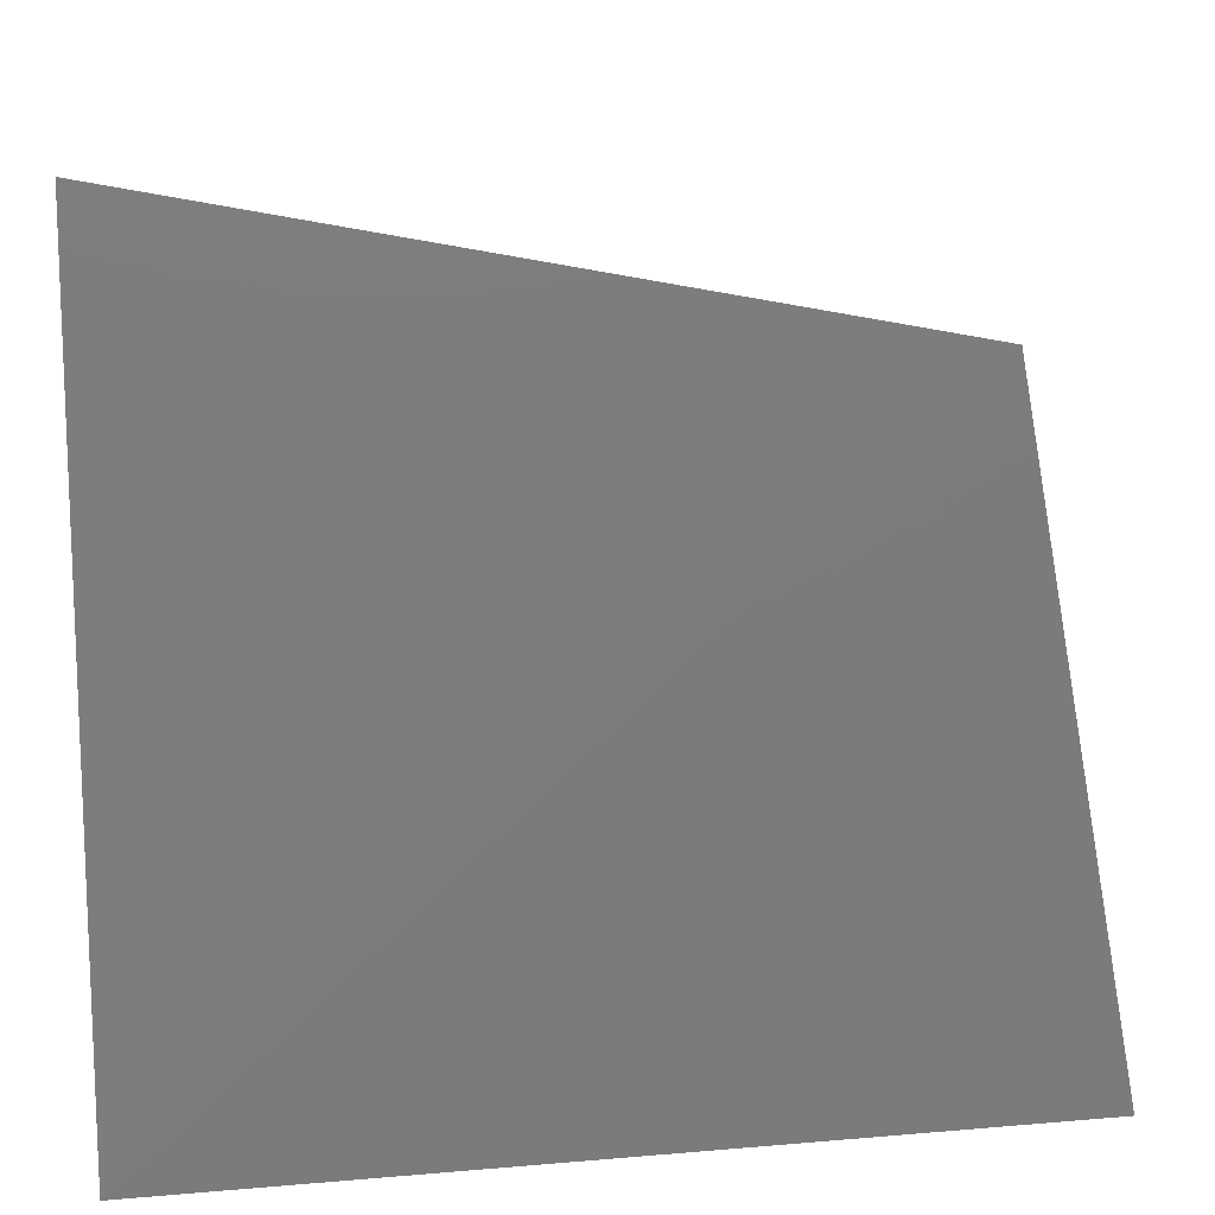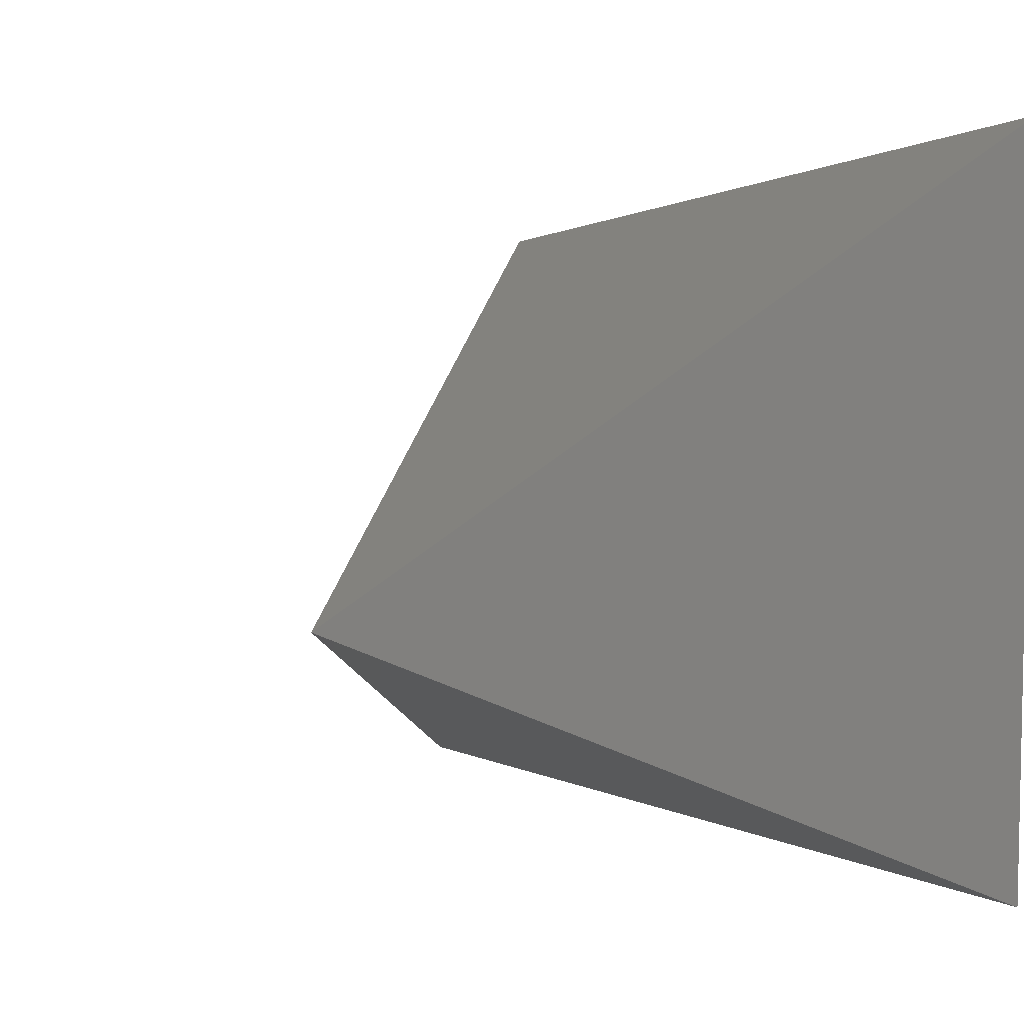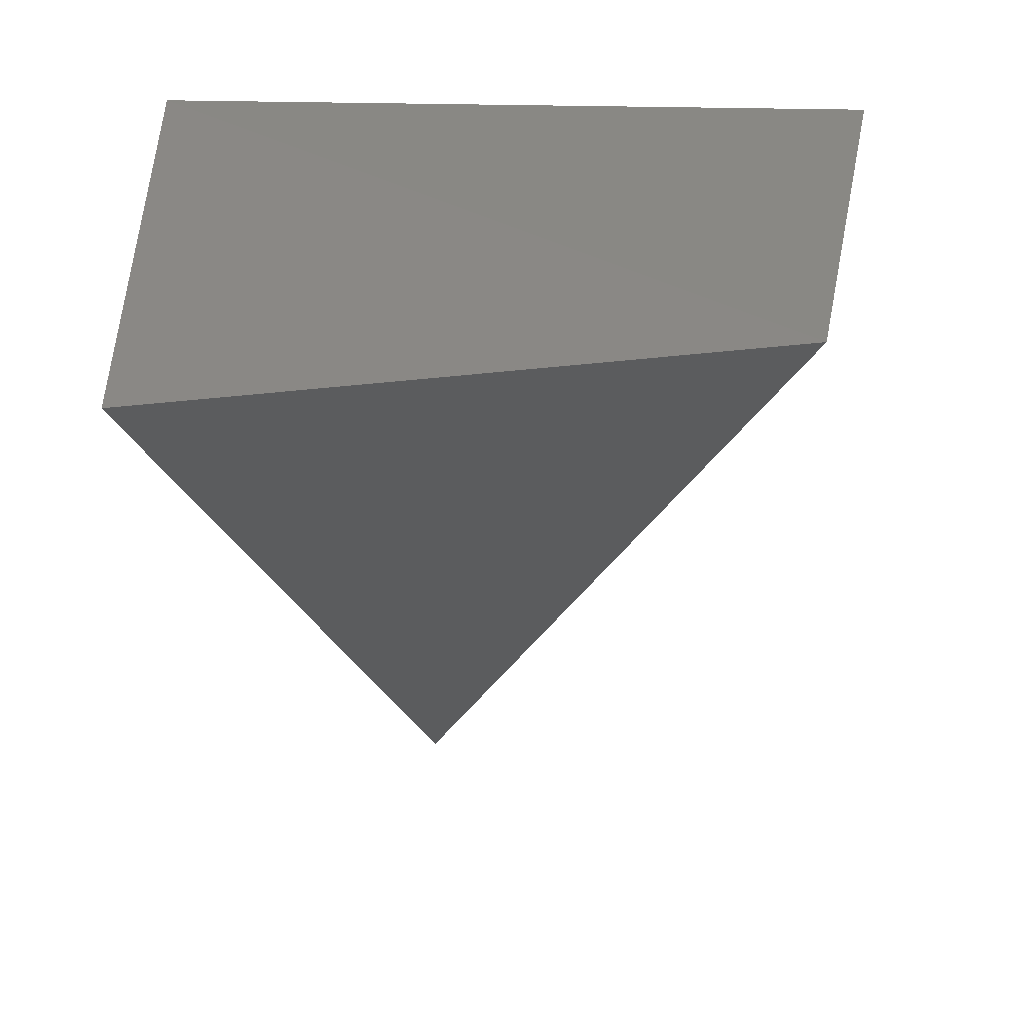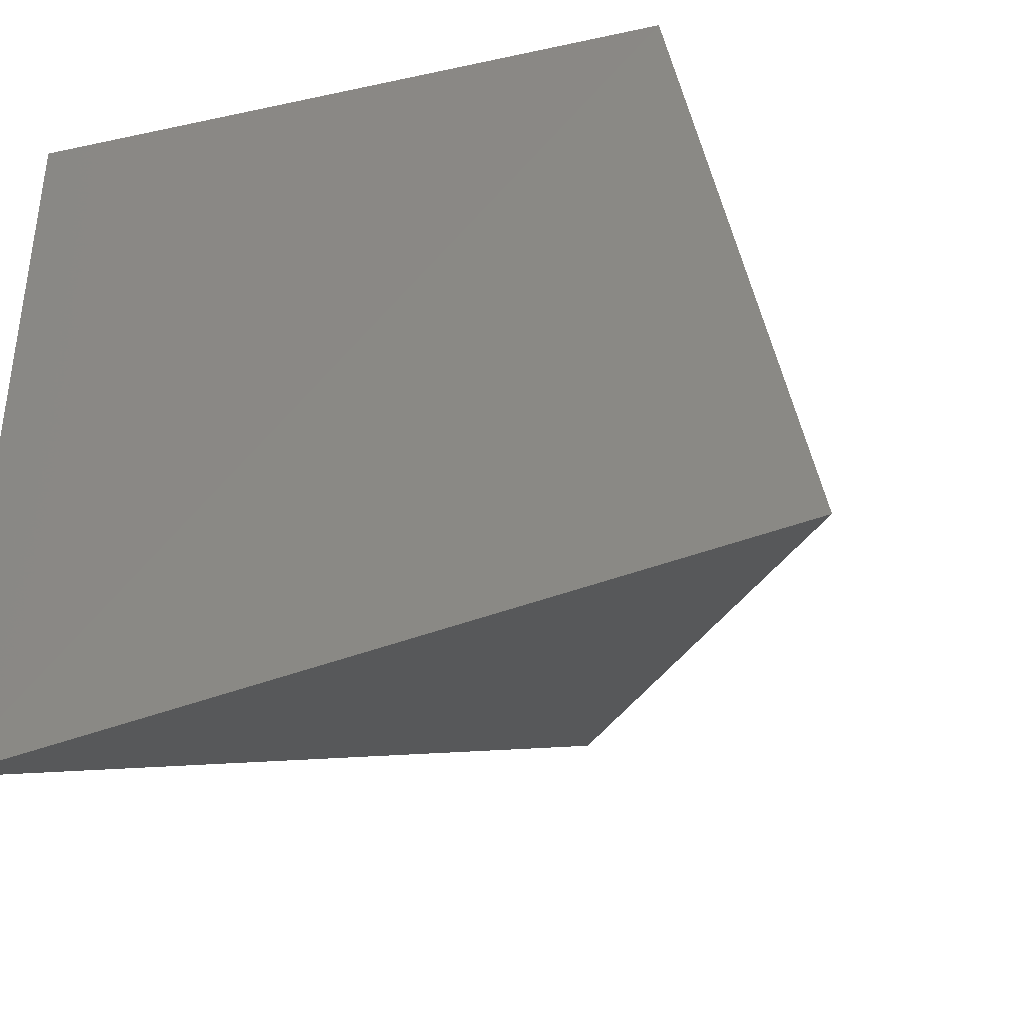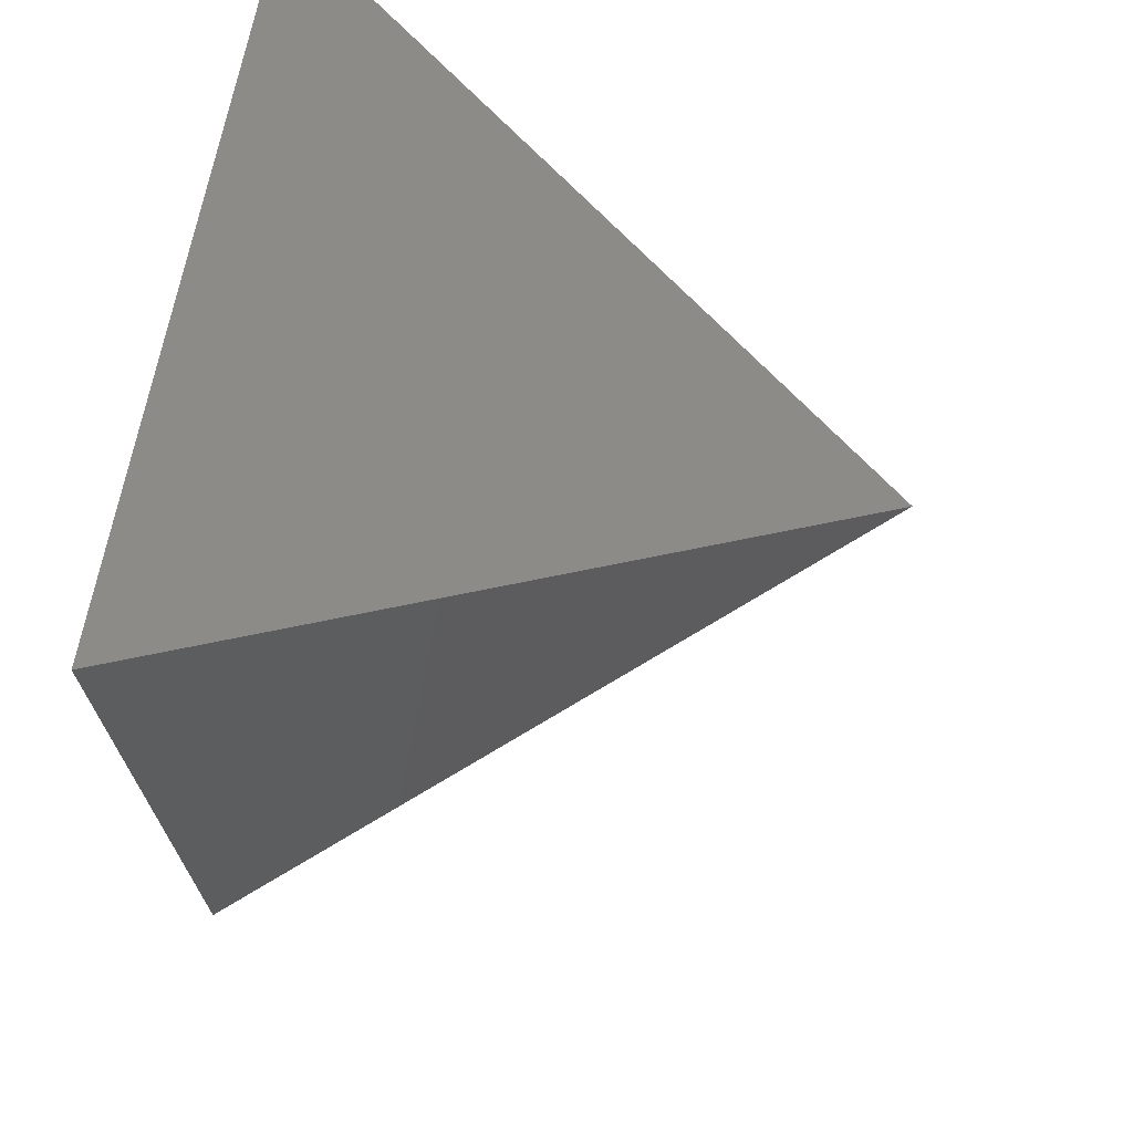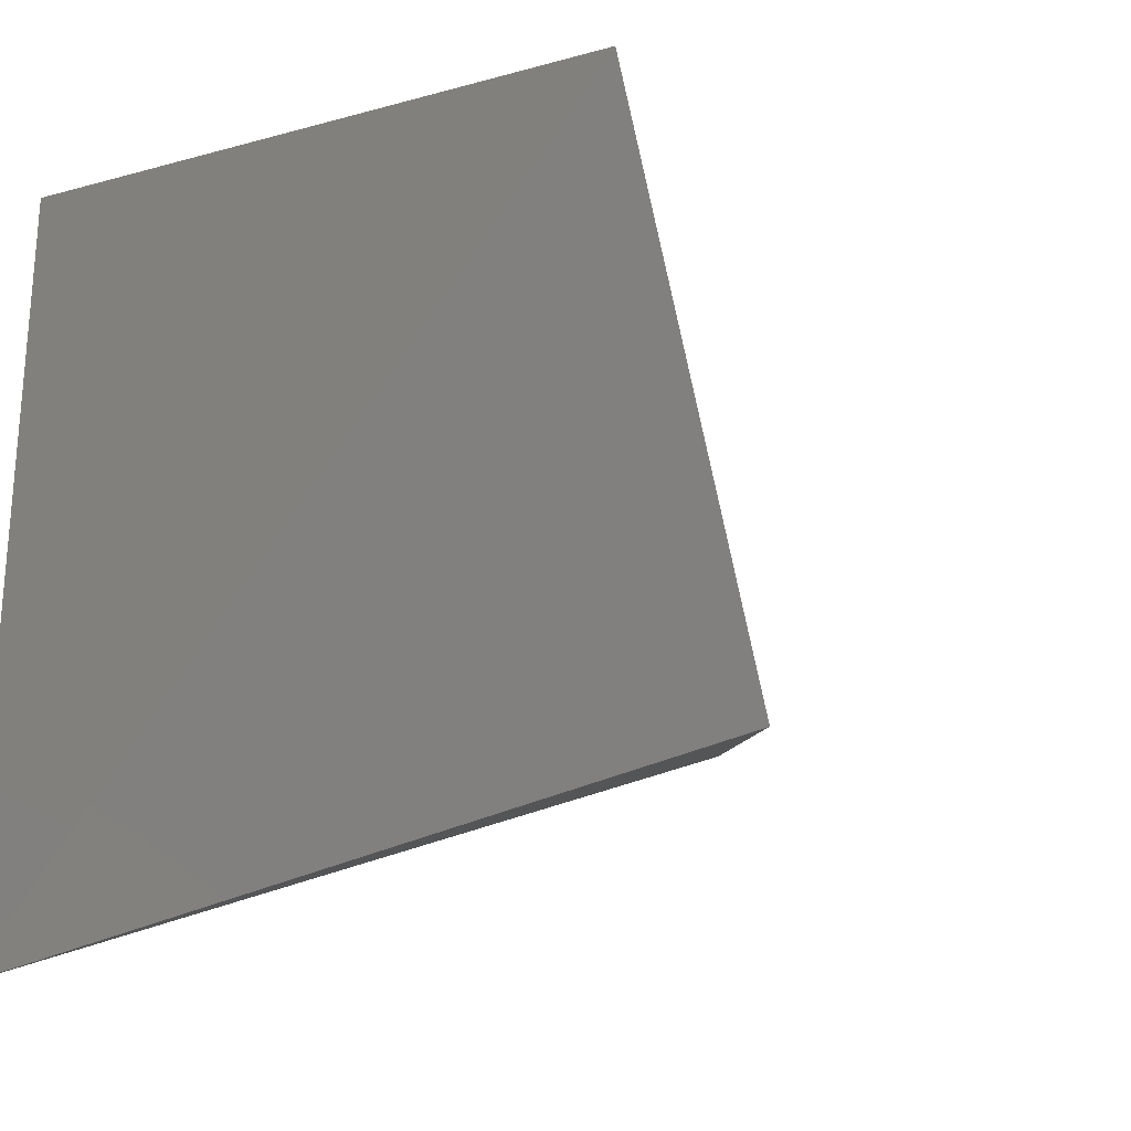
<metadata>
{"format":"stl","ext":"stl","renderer":"f3d","projection":"perspective","resolution":1024,"background":"white","views":[{"elev":13.5,"azim":87.9,"up":"+Y"},{"elev":6.5,"azim":-45.9,"up":"+Y"},{"elev":-63.7,"azim":89.2,"up":"+Z"},{"elev":-38.6,"azim":113.9,"up":"+Y"},{"elev":57.8,"azim":-171.8,"up":"+Z"},{"elev":-24.8,"azim":127.5,"up":"+Y"}]}
</metadata>
<code>
# stl→obj: 5 verts, 6 faces
v 29.6 -5.074 6.336
v 29.6 -5.097 6.207
v 29.6 -5.22 6.336
v 29.6 -5.211 6.186
v 29.49 -5.162 6.27
f 1 2 3
f 2 3 4
f 4 2 5
f 2 5 1
f 3 4 5
f 3 5 1

</code>
